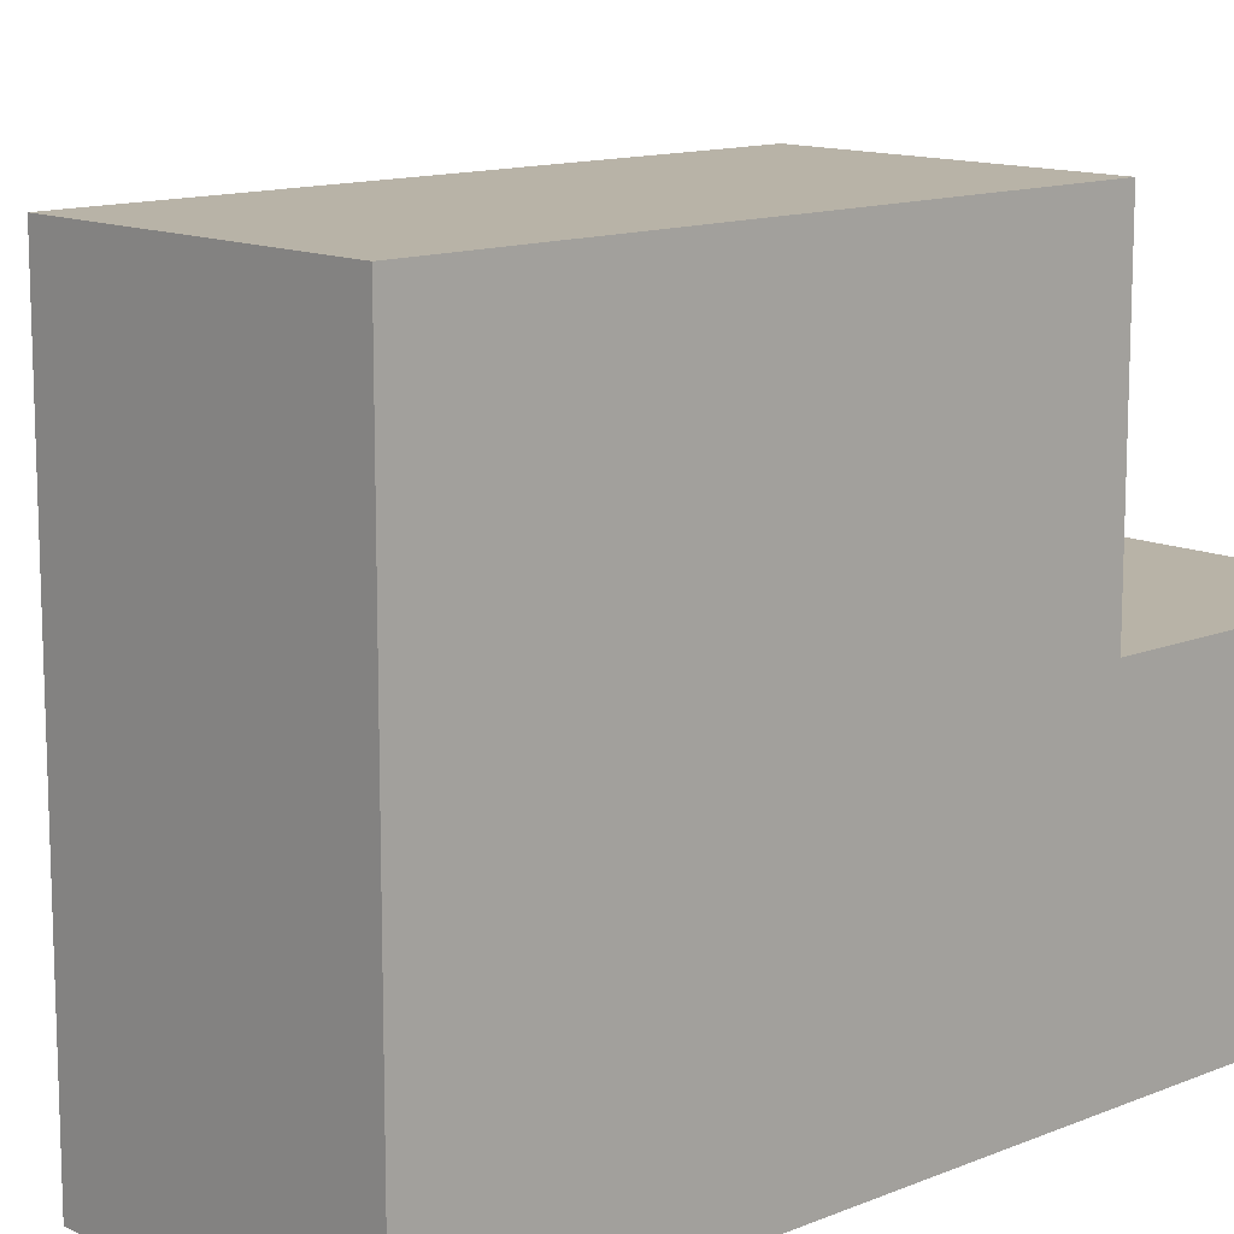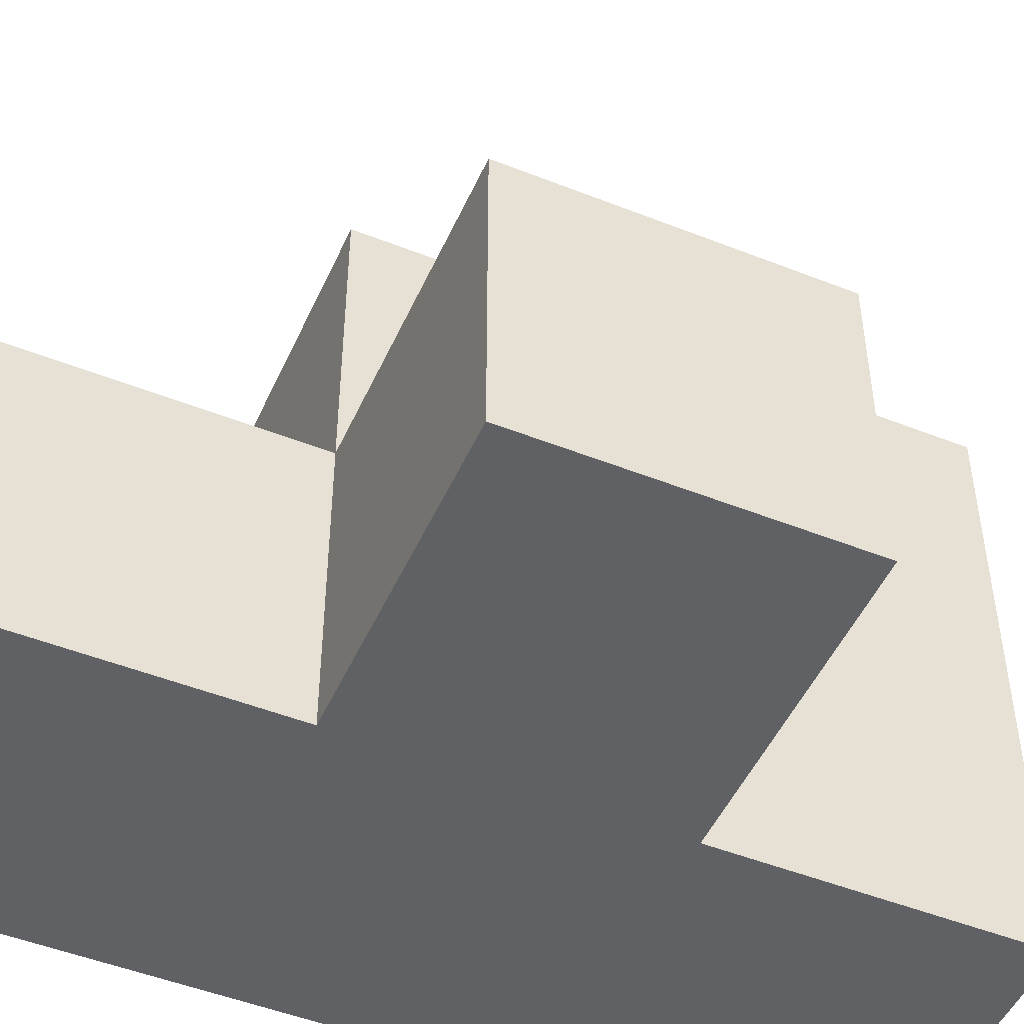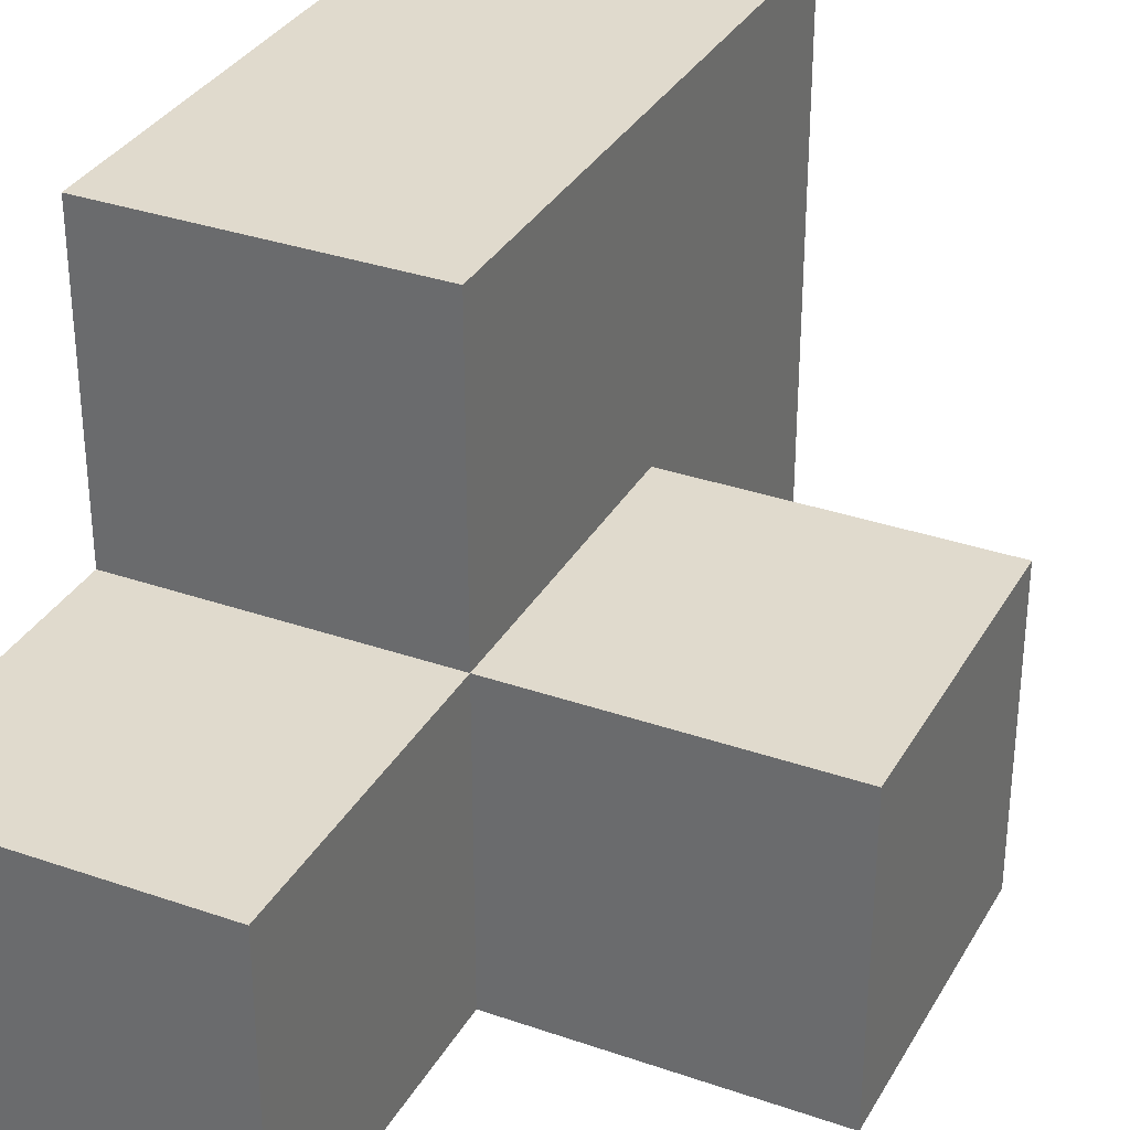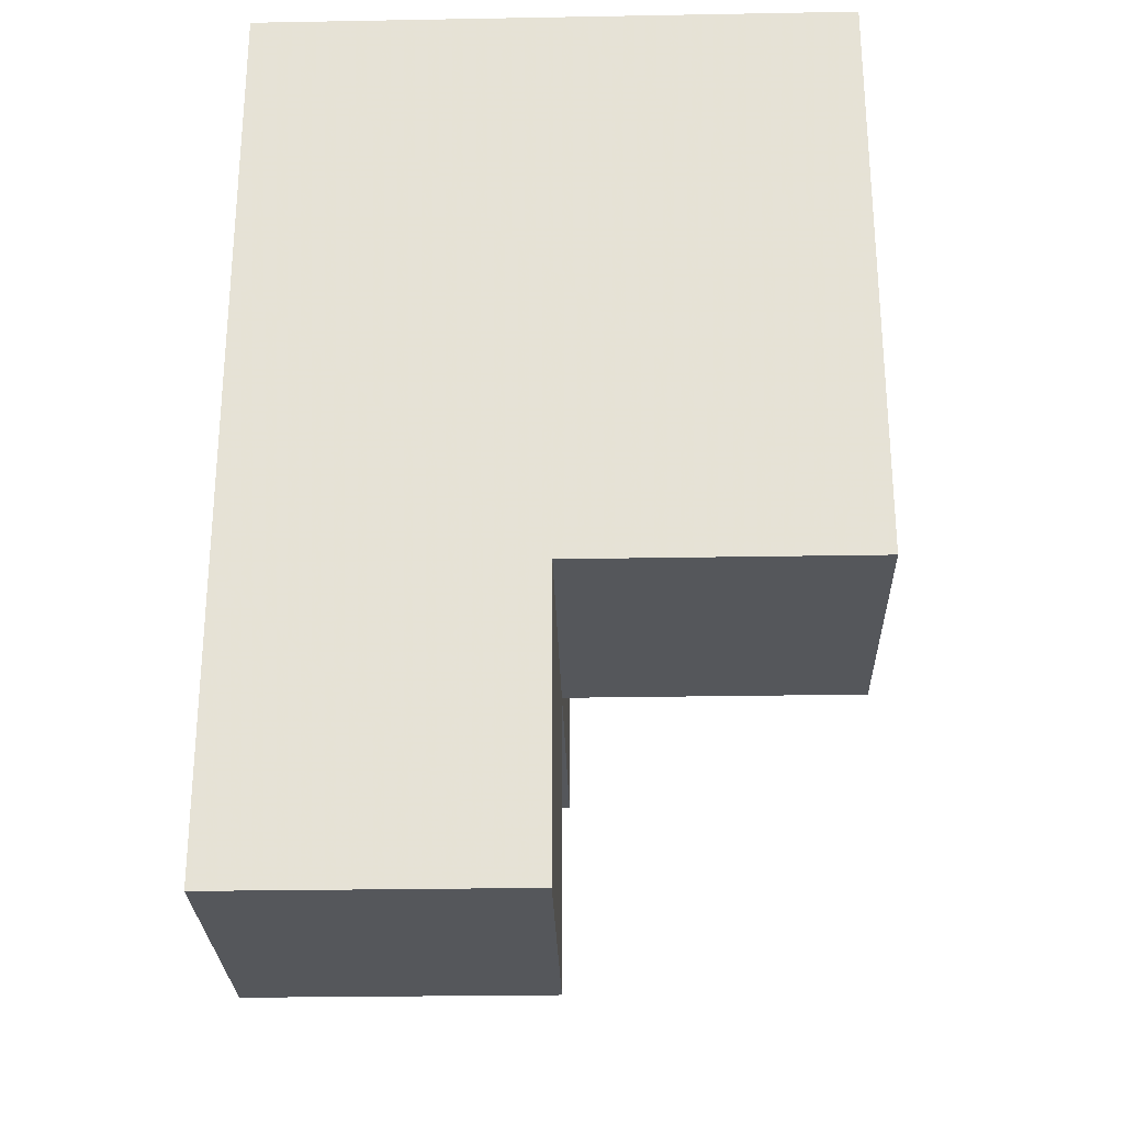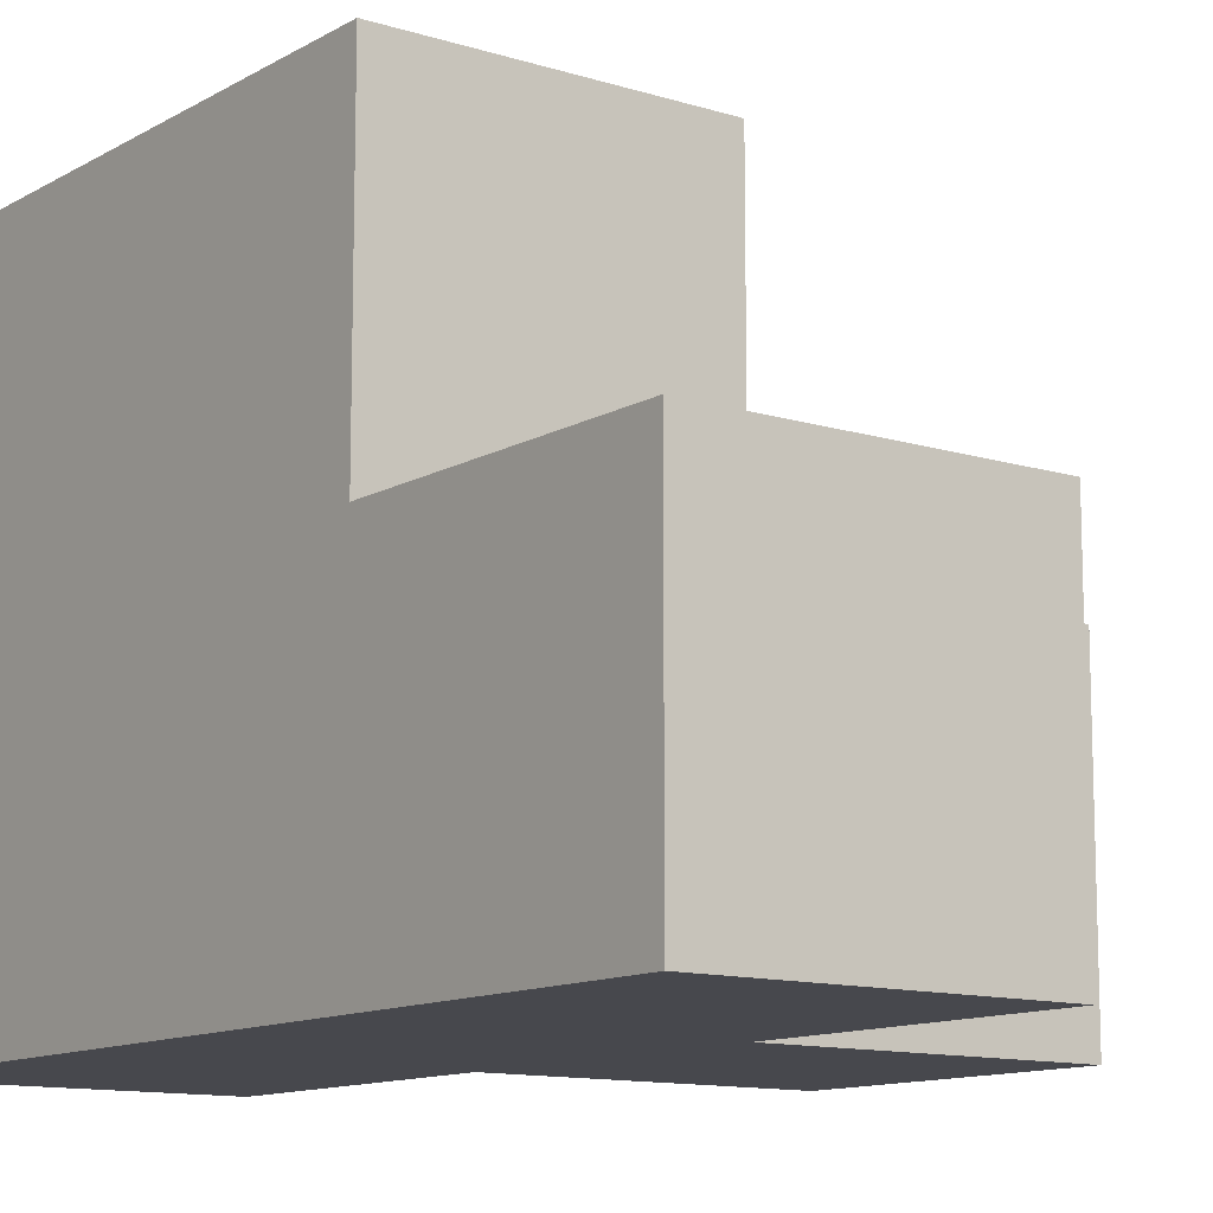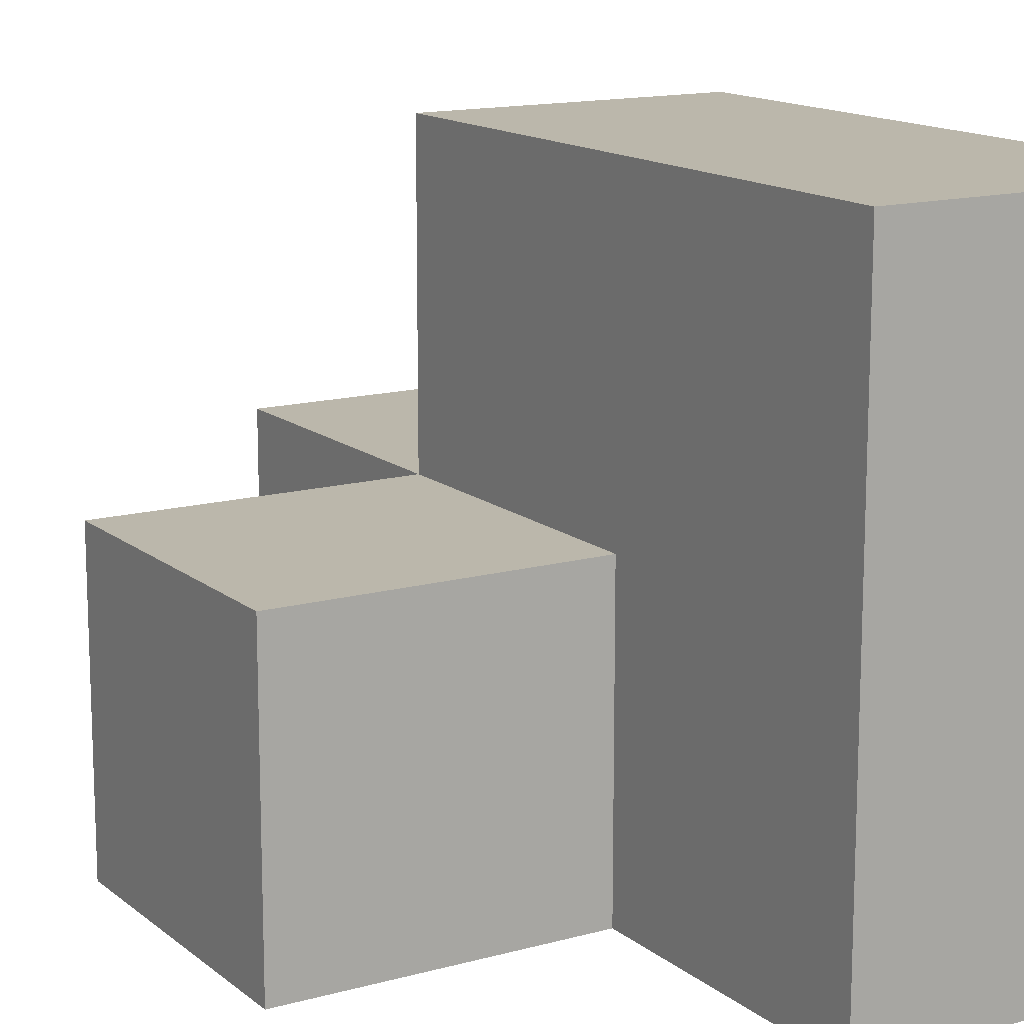
<metadata>
{"format":"obj","ext":"obj","renderer":"f3d","projection":"perspective","resolution":1024,"background":"white","views":[{"elev":12.7,"azim":46.7,"up":"+Y"},{"elev":-49.3,"azim":-113.7,"up":"+Y"},{"elev":33.1,"azim":-154.4,"up":"+Y"},{"elev":-27.0,"azim":91.6,"up":"+Z"},{"elev":-11.8,"azim":143.2,"up":"+Y"},{"elev":14.2,"azim":-31.2,"up":"+Y"}]}
</metadata>
<code>
v 1.993 0.008462 1.996
v 1.993 1.988 1.996
v 1.993 0.9985 0.01615
v 1.993 0.9985 2.986
v 1.003 1.988 1.996
v 0.01269 0.008462 1.006
v 1.003 0.008462 1.006
v 1.003 0.9985 0.01615
v 1.003 0.9985 2.986
v 1.993 0.008462 1.006
v 1.993 0.9985 1.996
v 1.993 1.988 1.006
v 0.01269 0.9985 1.996
v 1.003 1.988 1.006
v 1.003 0.9985 1.996
v 1.003 0.008462 0.01615
v 1.003 0.008462 2.986
v 1.993 0.008462 0.01615
v 1.993 0.008462 2.986
v 0.01269 0.9985 1.006
v 1.993 1.988 2.986
v 1.993 0.9985 1.006
v 1.003 1.988 2.986
v 0.01269 0.008462 1.996
v 1.003 0.008462 1.996
v 1.003 0.9985 1.006
f 7 10 25
f 1 25 10
f 10 22 1
f 11 1 22
f 18 16 3
f 8 3 16
f 16 18 7
f 10 7 18
f 3 8 22
f 26 22 8
f 8 16 26
f 7 26 16
f 18 3 10
f 22 10 3
f 22 26 12
f 14 12 26
f 12 14 2
f 5 2 14
f 14 26 5
f 15 5 26
f 22 12 11
f 2 11 12
f 7 6 26
f 20 26 6
f 24 25 13
f 15 13 25
f 6 7 24
f 25 24 7
f 26 20 15
f 13 15 20
f 20 6 13
f 24 13 6
f 9 4 23
f 21 23 4
f 2 5 21
f 23 21 5
f 5 15 23
f 9 23 15
f 11 2 4
f 21 4 2
f 17 19 9
f 4 9 19
f 25 1 17
f 19 17 1
f 15 25 9
f 17 9 25
f 1 11 19
f 4 19 11

</code>
